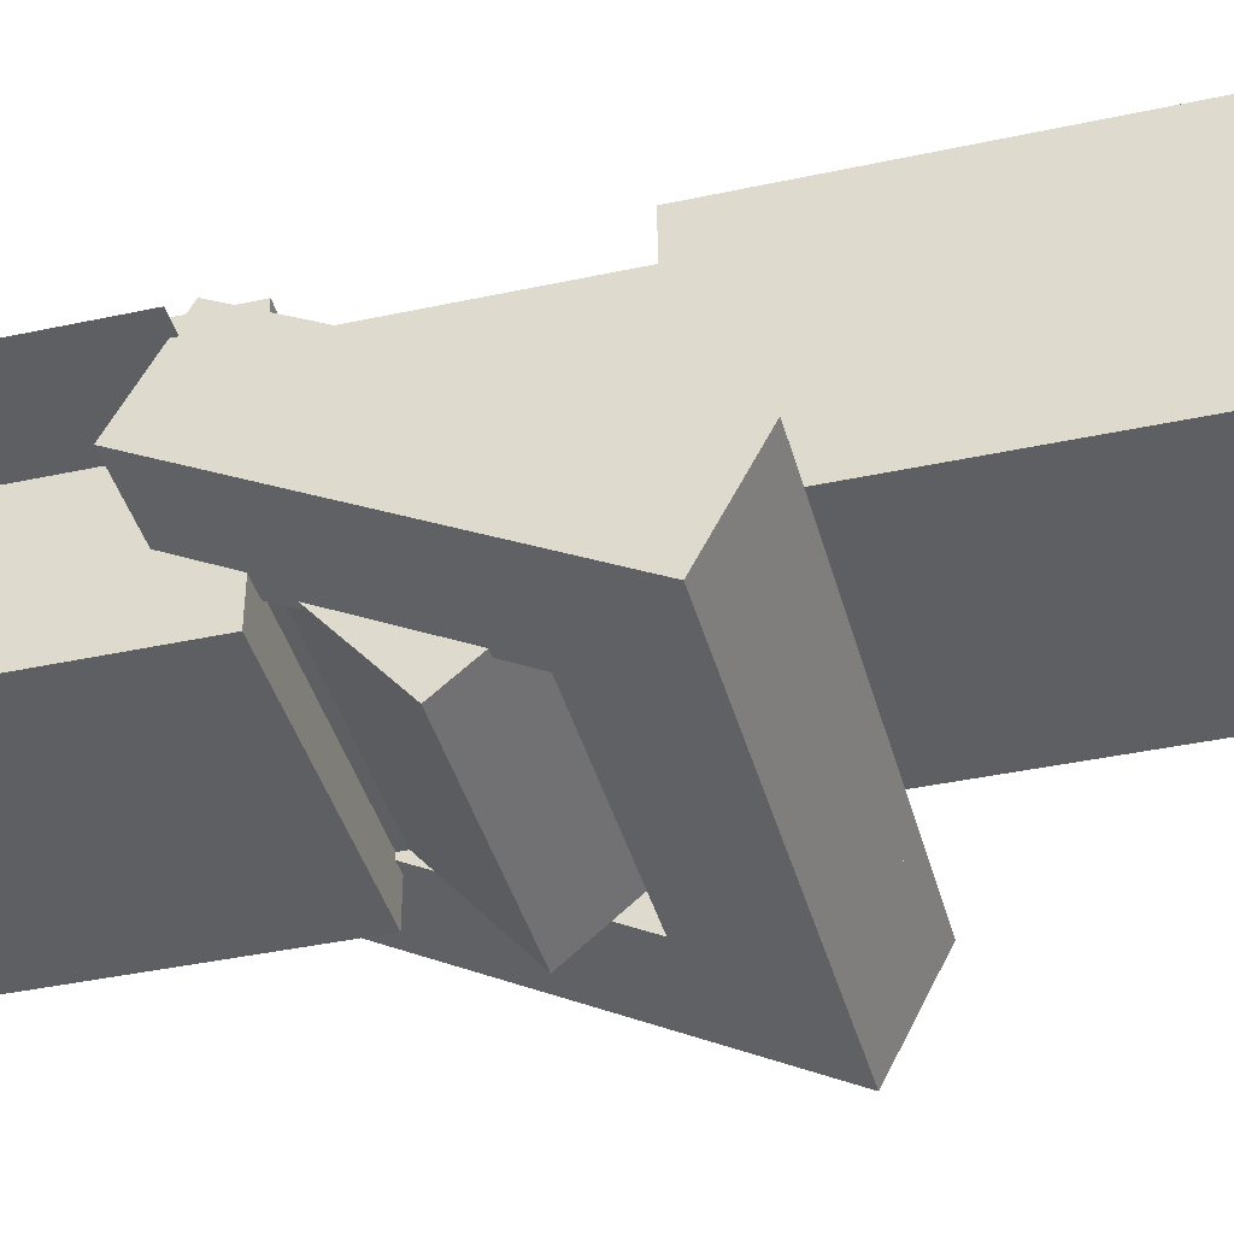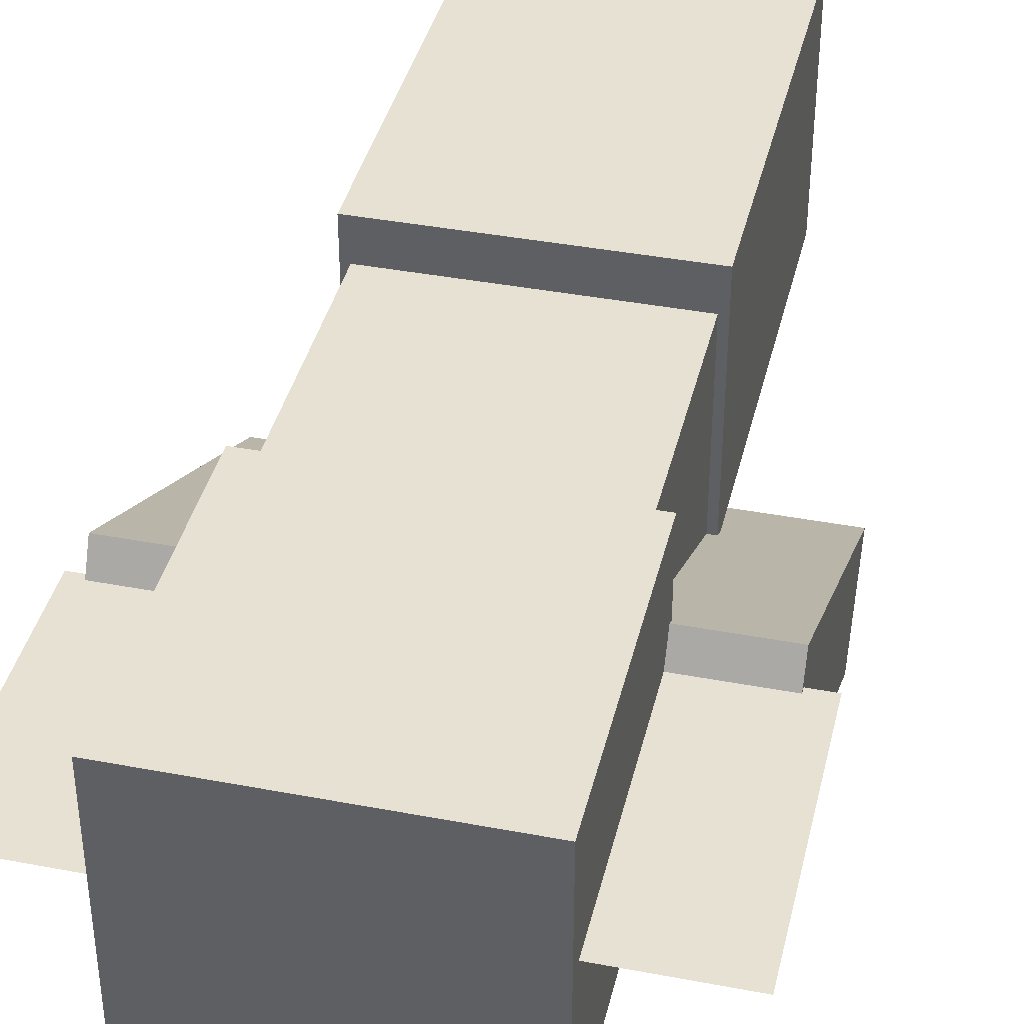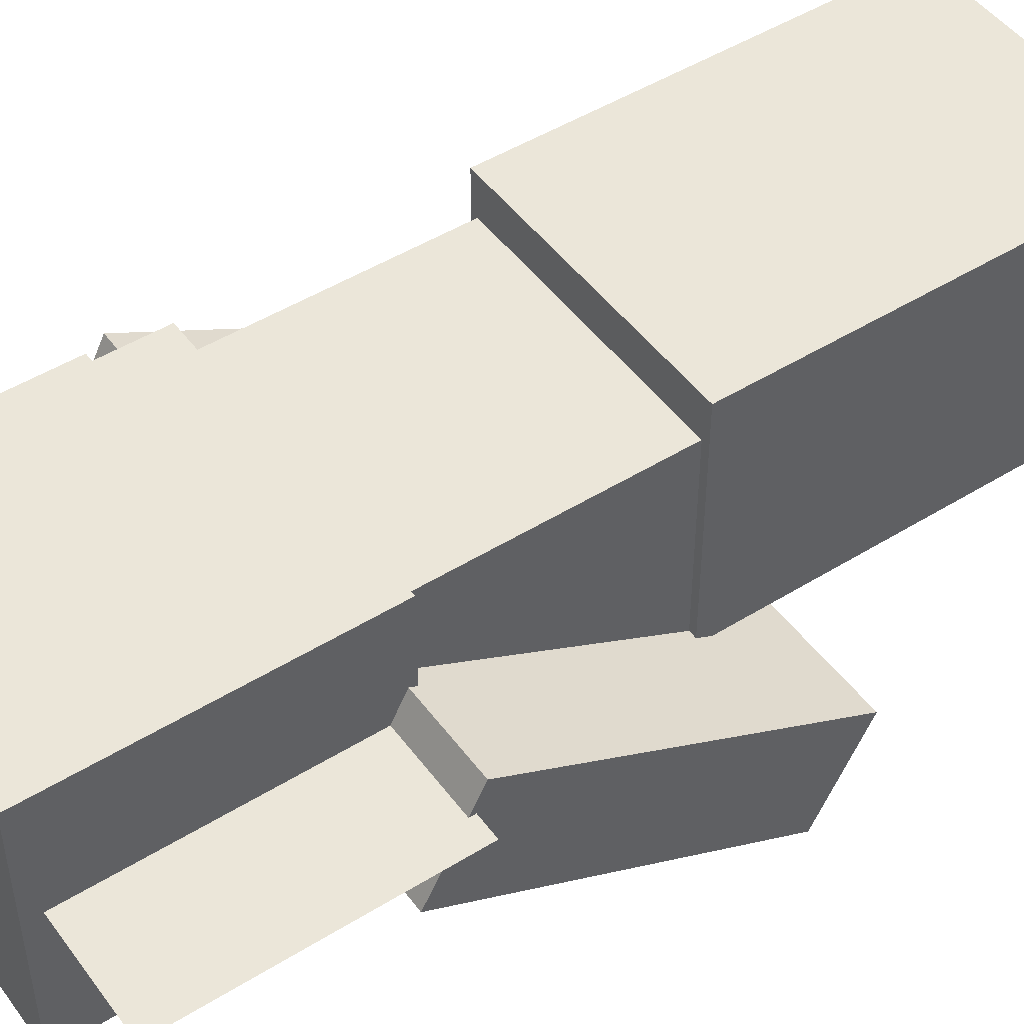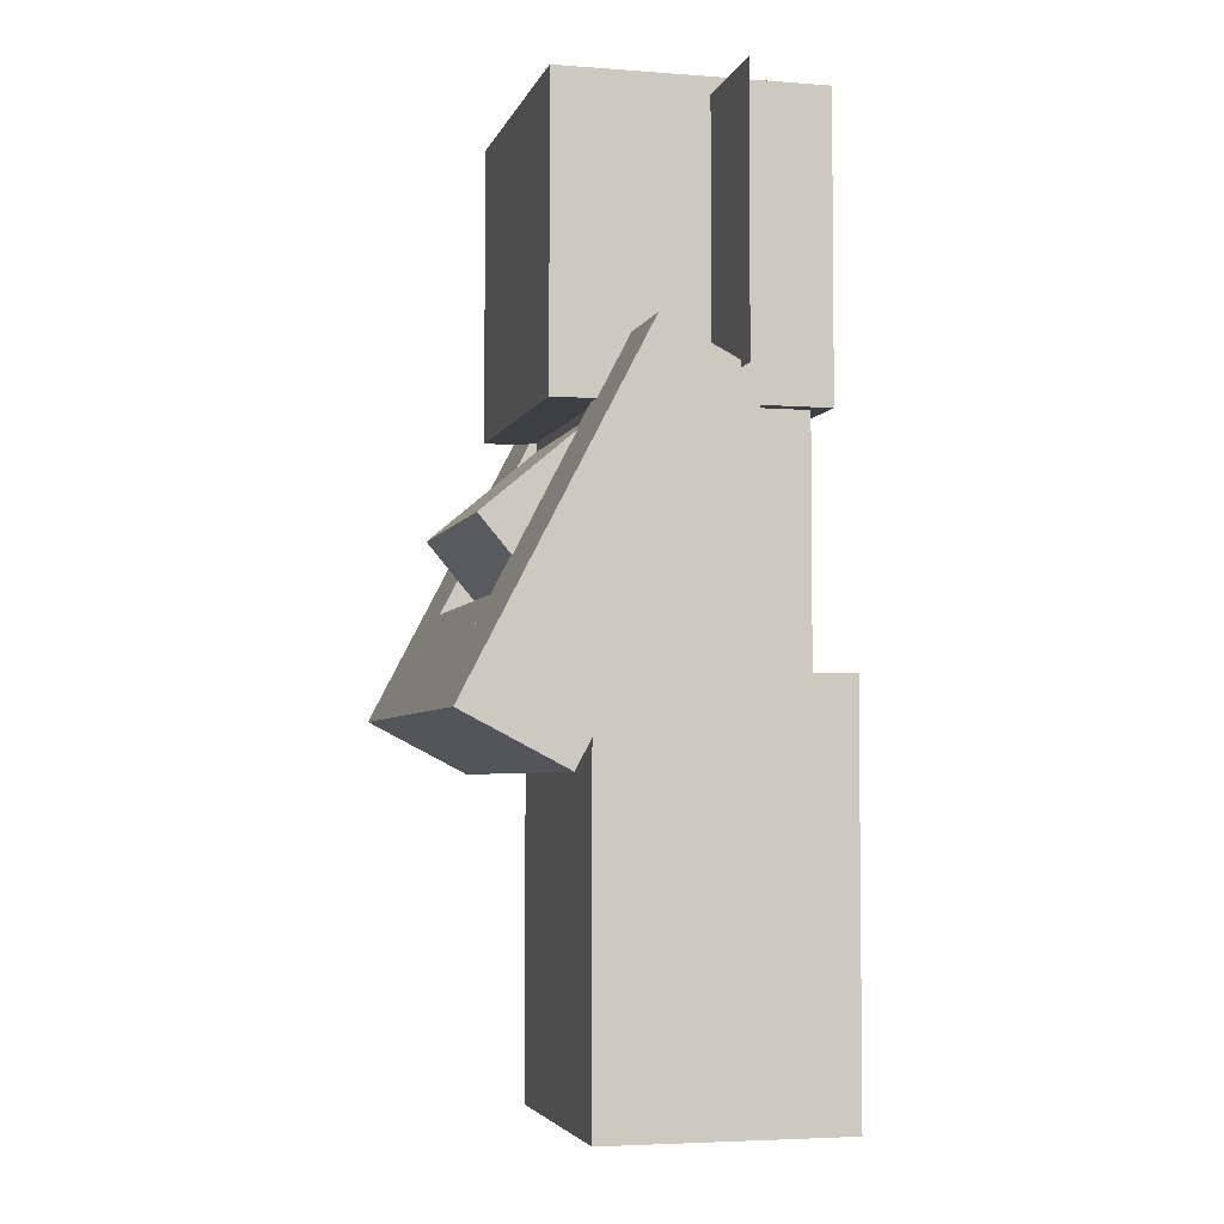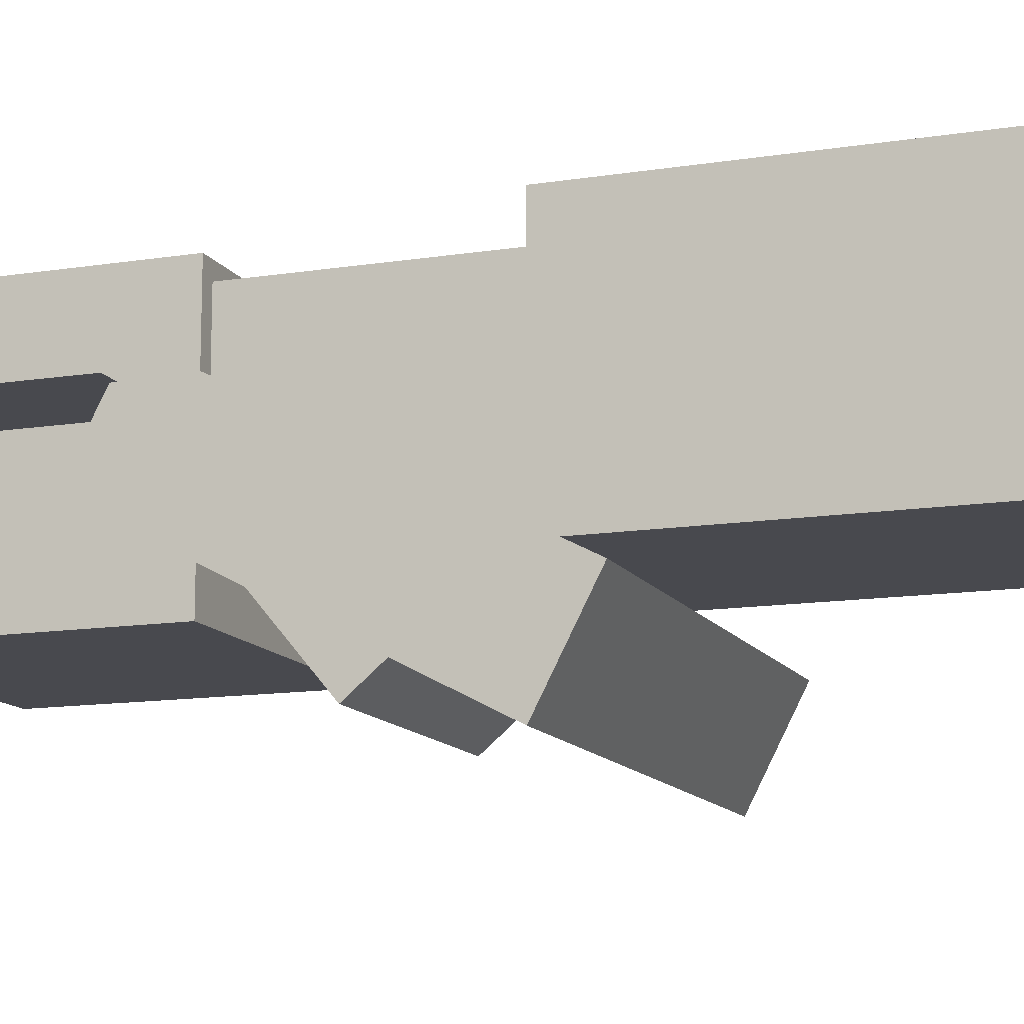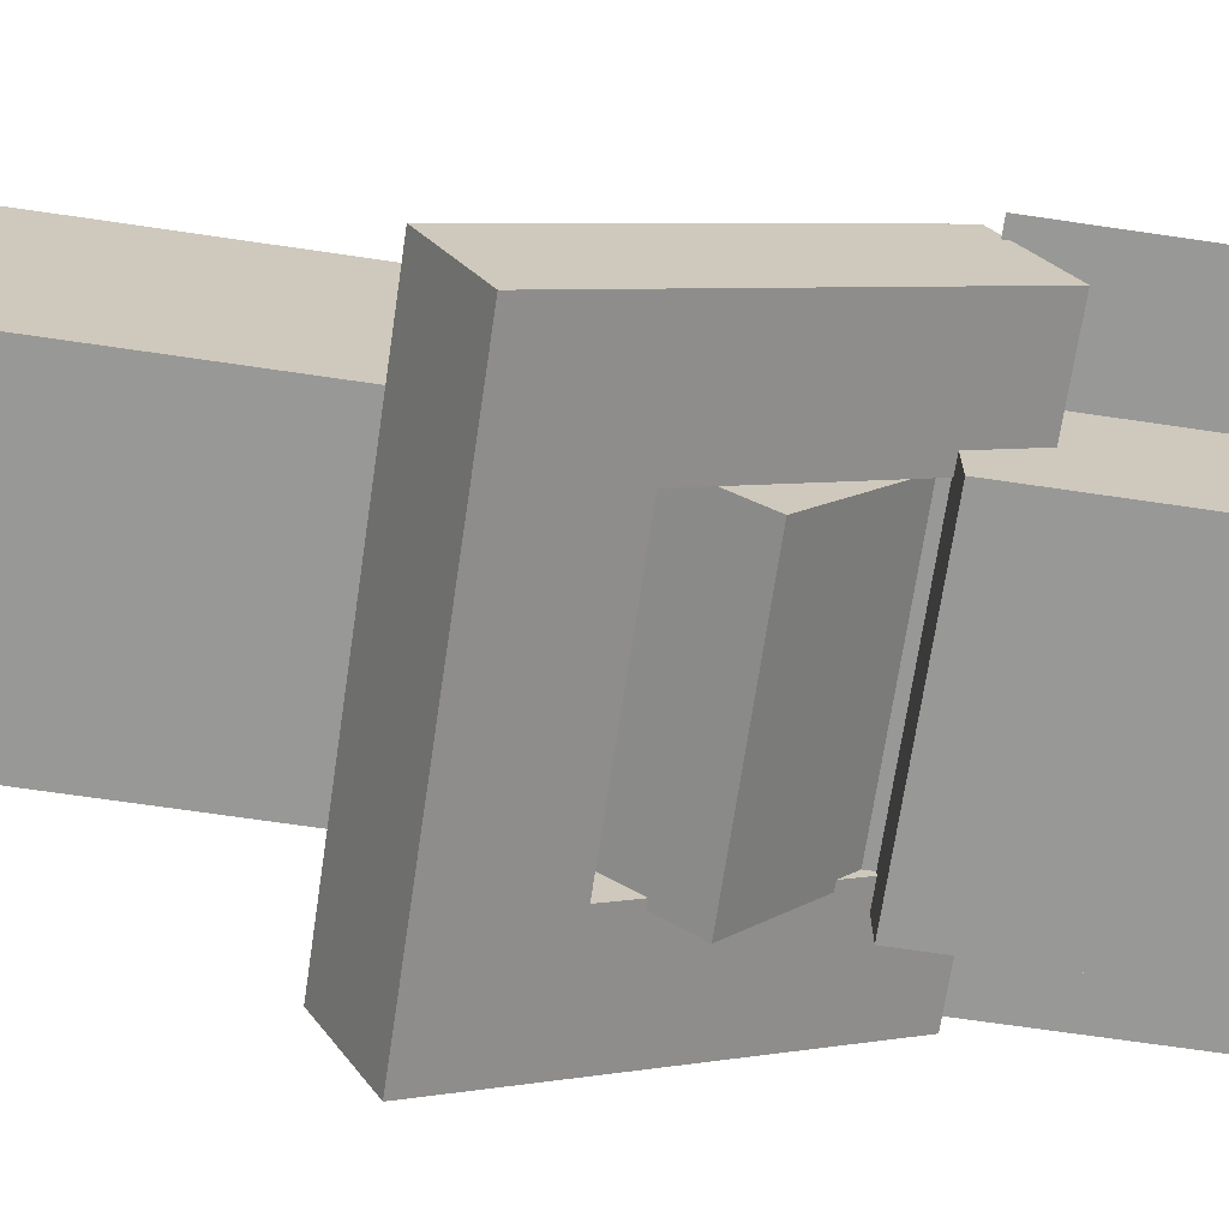
<metadata>
{"format":"obj","ext":"obj","renderer":"f3d","projection":"perspective","resolution":1024,"background":"white","views":[{"elev":-40.5,"azim":-75.2,"up":"+Z"},{"elev":39.5,"azim":-166.7,"up":"+Z"},{"elev":48.1,"azim":-124.8,"up":"+Z"},{"elev":-4.2,"azim":-104.1,"up":"+Y"},{"elev":-12.7,"azim":-69.7,"up":"+Z"},{"elev":-68.5,"azim":81.6,"up":"+Z"}]}
</metadata>
<code>
o Head
v 0.25 1.828 0.1875
v 0.25 1.828 -0.25
v 0.25 1.328 0.1875
v 0.25 1.328 -0.25
v -0.25 1.828 -0.25
v -0.25 1.828 0.1875
v -0.25 1.328 -0.25
v -0.25 1.328 0.1875
f 4 7 5 2
f 3 4 2 1
f 8 3 1 6
f 7 8 6 5
f 6 1 2 5
f 7 4 3 8
o Hat Layer
v 0.2812 1.859 0.2188
v 0.2812 1.859 -0.2812
v 0.2812 1.297 0.2188
v 0.2812 1.297 -0.2812
v -0.2812 1.859 -0.2812
v -0.2812 1.859 0.2188
v -0.2812 1.297 -0.2812
v -0.2812 1.297 0.2188
f 12 15 13 10
f 11 12 10 9
f 16 11 9 14
f 15 16 14 13
f 14 9 10 13
f 15 12 11 16
o Ears
v 0.5 1.828 0
v 0.5 1.828 0
v 0.5 1.328 0
v 0.5 1.328 0
v -0.5 1.828 0
v -0.5 1.828 0
v -0.5 1.328 0
v -0.5 1.328 0
f 20 23 21 18
f 19 20 18 17
f 24 19 17 22
f 23 24 22 21
f 22 17 18 21
f 23 20 19 24
o Body
v 0.25 1.328 0.1875
v 0.25 1.328 -0.1875
v 0.25 0.5781 0.1875
v 0.25 0.5781 -0.1875
v -0.25 1.328 -0.1875
v -0.25 1.328 0.1875
v -0.25 0.5781 -0.1875
v -0.25 0.5781 0.1875
f 28 31 29 26
f 27 28 26 25
f 32 27 25 30
f 31 32 30 29
f 30 25 26 29
f 31 28 27 32
o Body Layer
v 0.2656 0.8438 0.2656
v 0.2656 0.8438 -0.2031
v 0.2656 0.0625 0.2656
v 0.2656 0.0625 -0.2031
v -0.2656 0.8438 -0.2031
v -0.2656 0.8438 0.2656
v -0.2656 0.0625 -0.2031
v -0.2656 0.0625 0.2656
f 36 39 37 34
f 35 36 34 33
f 40 35 33 38
f 39 40 38 37
f 38 33 34 37
f 39 36 35 40
o booba
v 0.25 1.305 -0.1567
v 0.25 1.104 -0.3961
v 0.25 1.066 0.04419
v 0.25 0.8651 -0.1952
v -0.25 1.104 -0.3961
v -0.25 1.305 -0.1567
v -0.25 0.8651 -0.1952
v -0.25 1.066 0.04419
f 44 47 45 42
f 43 44 42 41
f 48 43 41 46
f 47 48 46 45
f 46 41 42 45
f 47 44 43 48
o Left Arm
v -0.25 1.305 0.03379
v -0.25 1.391 -0.1325
v -0.25 0.6947 -0.2837
v -0.25 0.7813 -0.45
v -0.4375 1.391 -0.1325
v -0.4375 1.305 0.03379
v -0.4375 0.7813 -0.45
v -0.4375 0.6947 -0.2837
f 52 55 53 50
f 51 52 50 49
f 56 51 49 54
f 55 56 54 53
f 54 49 50 53
f 55 52 51 56
o Left Arm Layer
v -0.2344 1.311 0.05487
v -0.2344 1.412 -0.1392
v -0.2344 0.6737 -0.277
v -0.2344 0.7747 -0.471
v -0.4531 1.412 -0.1392
v -0.4531 1.311 0.05487
v -0.4531 0.7747 -0.471
v -0.4531 0.6737 -0.277
f 60 63 61 58
f 59 60 58 57
f 64 59 57 62
f 63 64 62 61
f 62 57 58 61
f 63 60 59 64
o Left Arm Layer
v 0.4688 1.311 0.05487
v 0.4688 1.412 -0.1392
v 0.4688 0.6737 -0.277
v 0.4688 0.7747 -0.471
v 0.25 1.412 -0.1392
v 0.25 1.311 0.05487
v 0.25 0.7747 -0.471
v 0.25 0.6737 -0.277
f 68 71 69 66
f 67 68 66 65
f 72 67 65 70
f 71 72 70 69
f 70 65 66 69
f 71 68 67 72
o Left Arm
v 0.4531 1.305 0.03379
v 0.4531 1.391 -0.1325
v 0.4531 0.6947 -0.2837
v 0.4531 0.7813 -0.45
v 0.2656 1.391 -0.1325
v 0.2656 1.305 0.03379
v 0.2656 0.7813 -0.45
v 0.2656 0.6947 -0.2837
f 76 79 77 74
f 75 76 74 73
f 80 75 73 78
f 79 80 78 77
f 78 73 74 77
f 79 76 75 80
o Left Arm Layer
v 0.2812 0.8677 -0.176
v 0.2812 0.9687 -0.37
v 0.2812 0.6737 -0.277
v 0.2812 0.7747 -0.471
v -0.25 0.9687 -0.37
v -0.25 0.8677 -0.176
v -0.25 0.7747 -0.471
v -0.25 0.6737 -0.277
f 84 87 85 82
f 83 84 82 81
f 88 83 81 86
f 87 88 86 85
f 86 81 82 85
f 87 84 83 88
o Right Leg
v 0.2438 0.5781 0.0625
v 0.2438 0.5781 -0.125
v 0.2438 0.07812 0.0625
v 0.2438 0.07812 -0.125
v 0.05625 0.5781 -0.125
v 0.05625 0.5781 0.0625
v 0.05625 0.07812 -0.125
v 0.05625 0.07812 0.0625
f 92 95 93 90
f 91 92 90 89
f 96 91 89 94
f 95 96 94 93
f 94 89 90 93
f 95 92 91 96
o Right Leg Layer
v 0.2594 0.5938 0.07812
v 0.2594 0.5938 -0.1406
v 0.2594 0.0625 0.07812
v 0.2594 0.0625 -0.1406
v 0.04063 0.5938 -0.1406
v 0.04063 0.5938 0.07812
v 0.04063 0.0625 -0.1406
v 0.04063 0.0625 0.07812
f 100 103 101 98
f 99 100 98 97
f 104 99 97 102
f 103 104 102 101
f 102 97 98 101
f 103 100 99 104
o Left Leg
v -0.05625 0.5781 0.0625
v -0.05625 0.5781 -0.125
v -0.05625 0.07812 0.0625
v -0.05625 0.07812 -0.125
v -0.2438 0.5781 -0.125
v -0.2438 0.5781 0.0625
v -0.2438 0.07812 -0.125
v -0.2438 0.07812 0.0625
f 108 111 109 106
f 107 108 106 105
f 112 107 105 110
f 111 112 110 109
f 110 105 106 109
f 111 108 107 112
o Left Leg Layer
v -0.04063 0.5938 0.07812
v -0.04063 0.5938 -0.1406
v -0.04063 0.0625 0.07812
v -0.04063 0.0625 -0.1406
v -0.2594 0.5938 -0.1406
v -0.2594 0.5938 0.07812
v -0.2594 0.0625 -0.1406
v -0.2594 0.0625 0.07812
f 116 119 117 114
f 115 116 114 113
f 120 115 113 118
f 119 120 118 117
f 118 113 114 117
f 119 116 115 120

</code>
